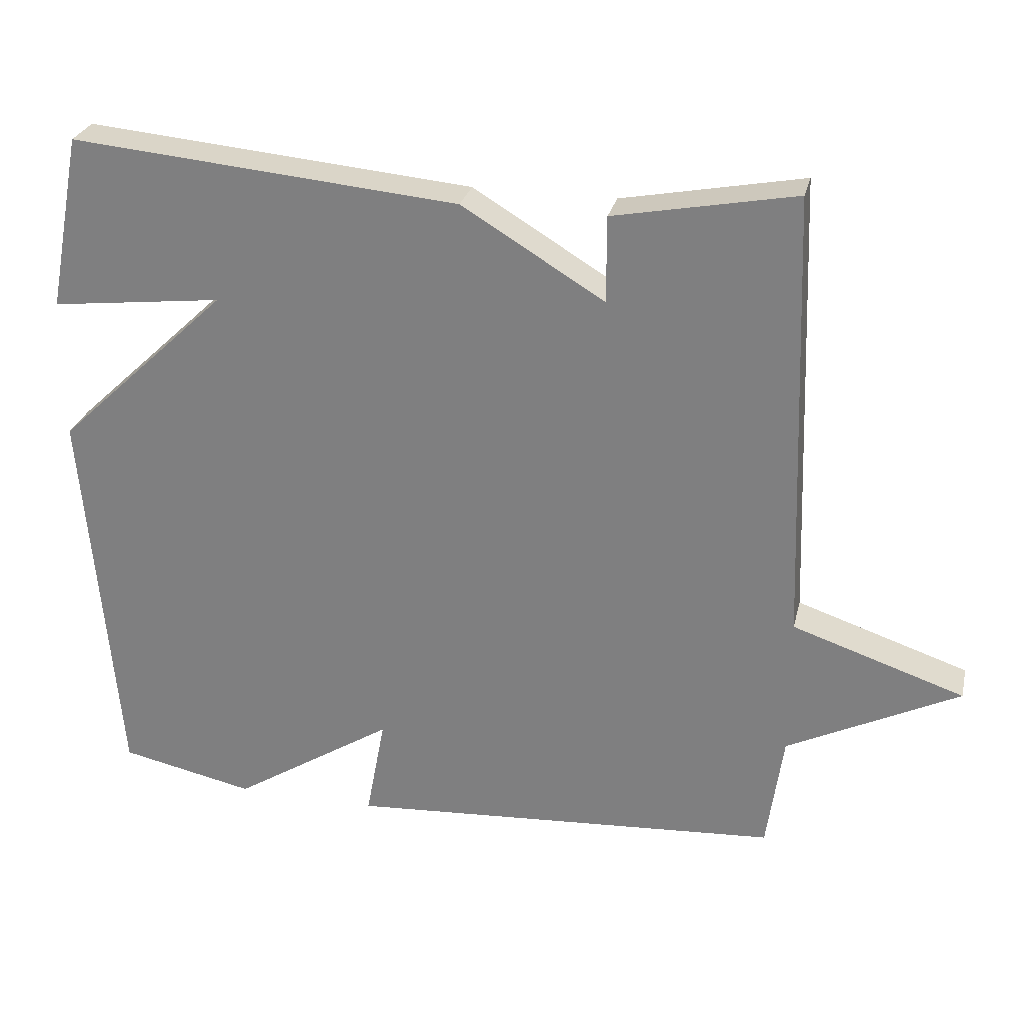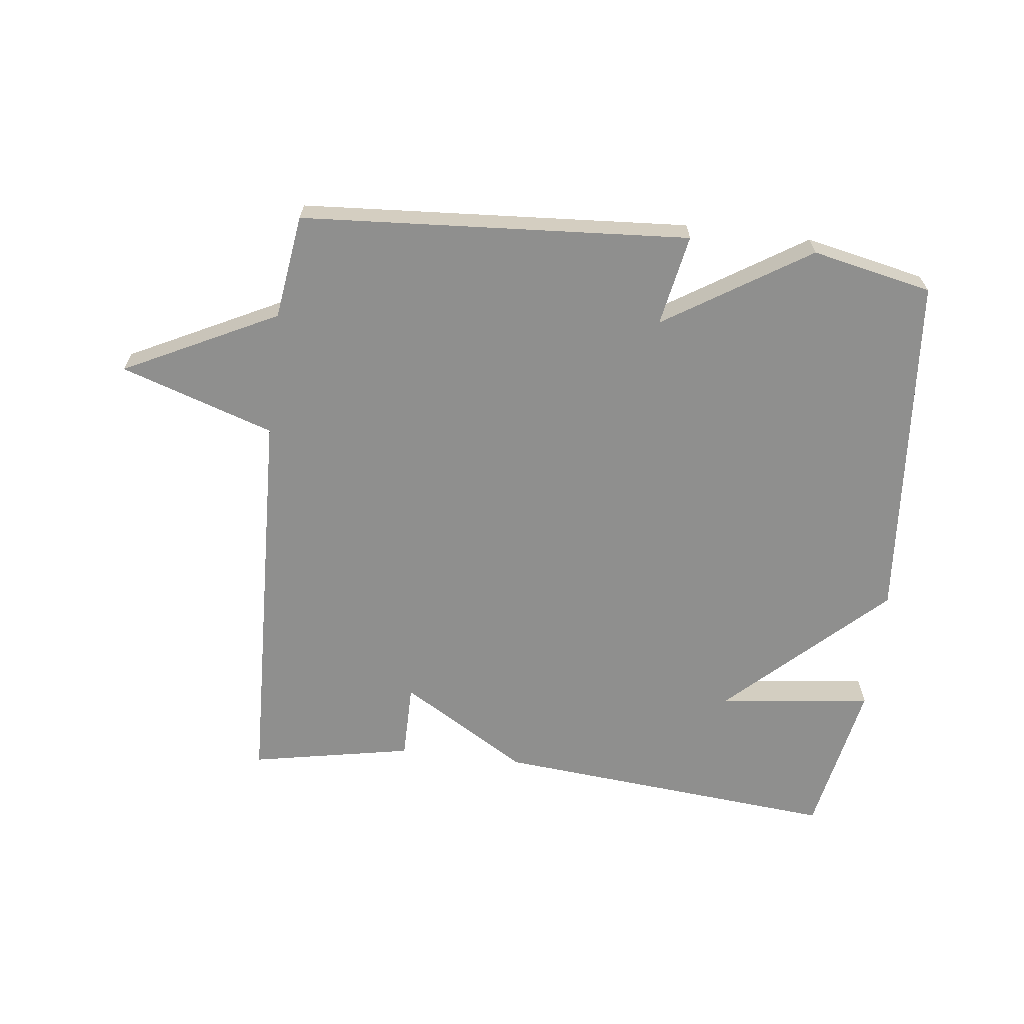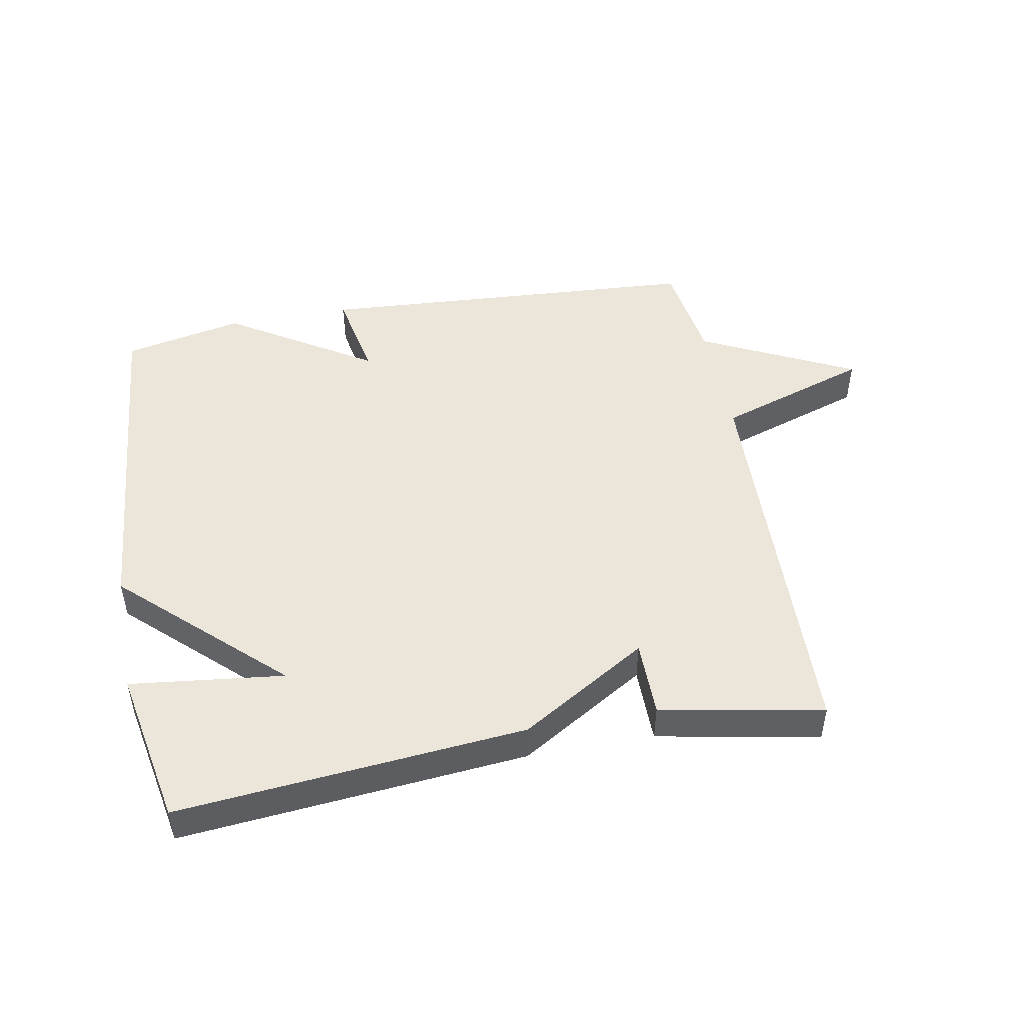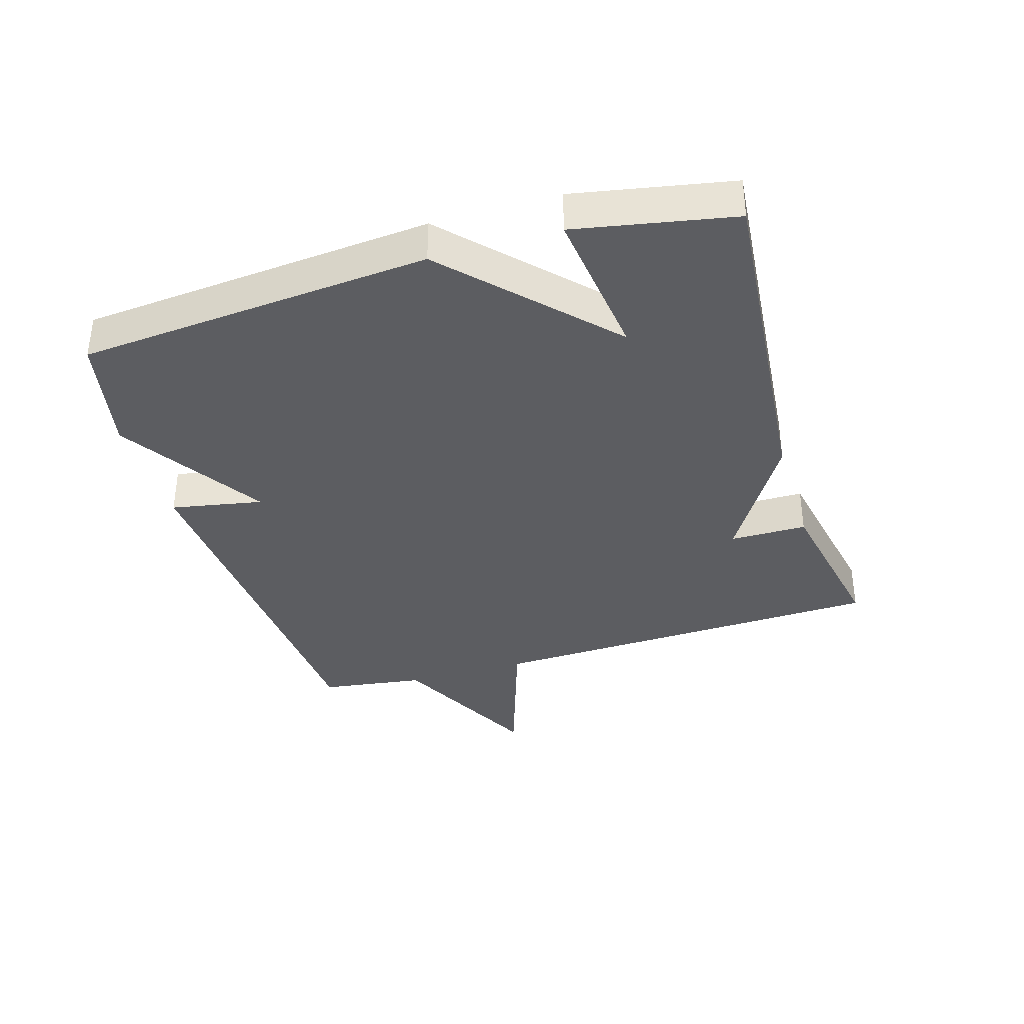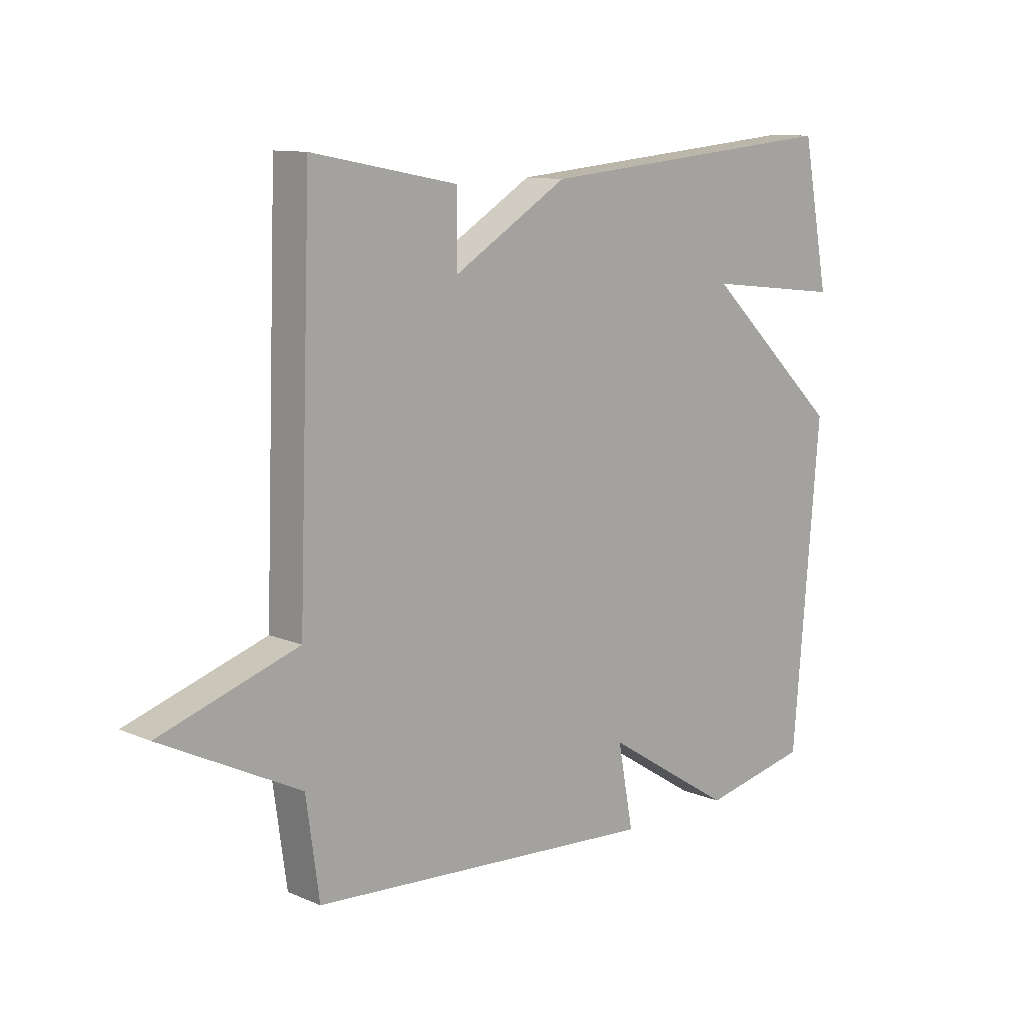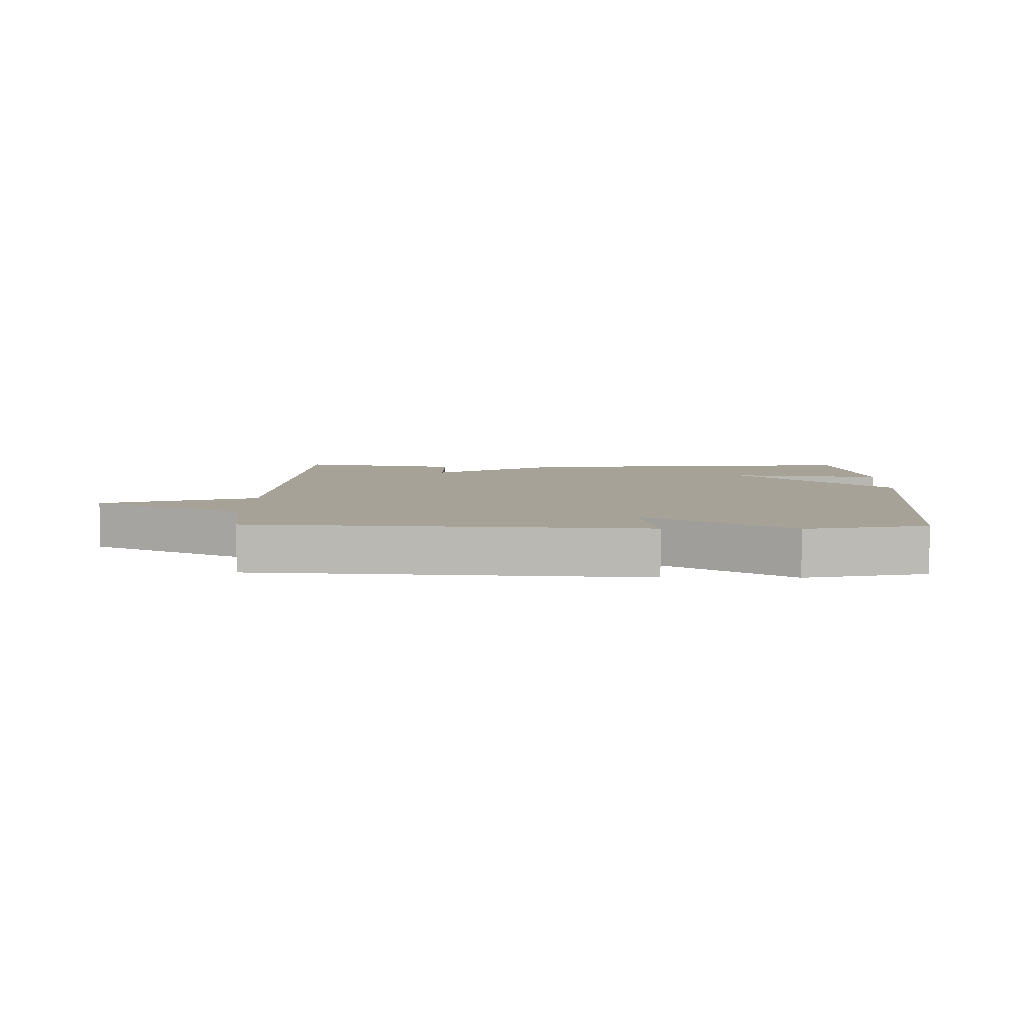
<metadata>
{"format":"obj","ext":"obj","renderer":"f3d","projection":"perspective","resolution":1024,"background":"white","views":[{"elev":27.6,"azim":13.1,"up":"+Z"},{"elev":-65.1,"azim":173.2,"up":"+Y"},{"elev":48.0,"azim":-10.6,"up":"+Y"},{"elev":-36.4,"azim":-73.2,"up":"+Y"},{"elev":11.1,"azim":136.0,"up":"+Z"},{"elev":6.4,"azim":-179.1,"up":"+Y"}]}
</metadata>
<code>
v -0.5 0.07 0.5
v 0.045 0.07 0.451
v 0.245 0.07 0.33
v 0.245 0.07 0.451
v 0.5 0.07 0.5
v 0.523 0.07 -0.135
v 0.764 0.07 -0.215
v 0.523 0.07 -0.335
v 0.5 0.07 -0.5
v -0.111 0.07 -0.54
v -0.084 0.07 -0.396
v -0.311 0.07 -0.54
v -0.5 0.07 -0.5
v -0.547 0.07 0.053
v -0.305 0.07 0.282
v -0.547 0.07 0.253
v -0.5 0 0.5
v 0.045 0 0.451
v 0.245 0 0.33
v 0.245 0 0.451
v 0.5 0 0.5
v 0.523 0 -0.135
v 0.764 0 -0.215
v 0.523 0 -0.335
v 0.5 0 -0.5
v -0.111 0 -0.54
v -0.084 0 -0.396
v -0.311 0 -0.54
v -0.5 0 -0.5
v -0.547 0 0.053
v -0.305 0 0.282
v -0.547 0 0.253
f 15 16 1 2
f 15 2 3
f 14 15 3
f 13 14 3
f 12 13 3
f 11 12 3
f 10 11 3
f 9 10 3
f 8 9 3
f 6 7 8
f 5 6 8
f 4 5 8
f 3 4 8
f 18 17 32 31
f 19 18 31
f 19 31 30
f 19 30 29
f 19 29 28
f 19 28 27
f 19 27 26
f 19 26 25
f 19 25 24
f 24 23 22
f 24 22 21
f 24 21 20
f 24 20 19
f 1 17 18 2
f 2 18 19 3
f 3 19 20 4
f 4 20 21 5
f 5 21 22 6
f 6 22 23 7
f 7 23 24 8
f 8 24 25 9
f 9 25 26 10
f 10 26 27 11
f 11 27 28 12
f 12 28 29 13
f 13 29 30 14
f 14 30 31 15
f 15 31 32 16
f 16 32 17 1

</code>
